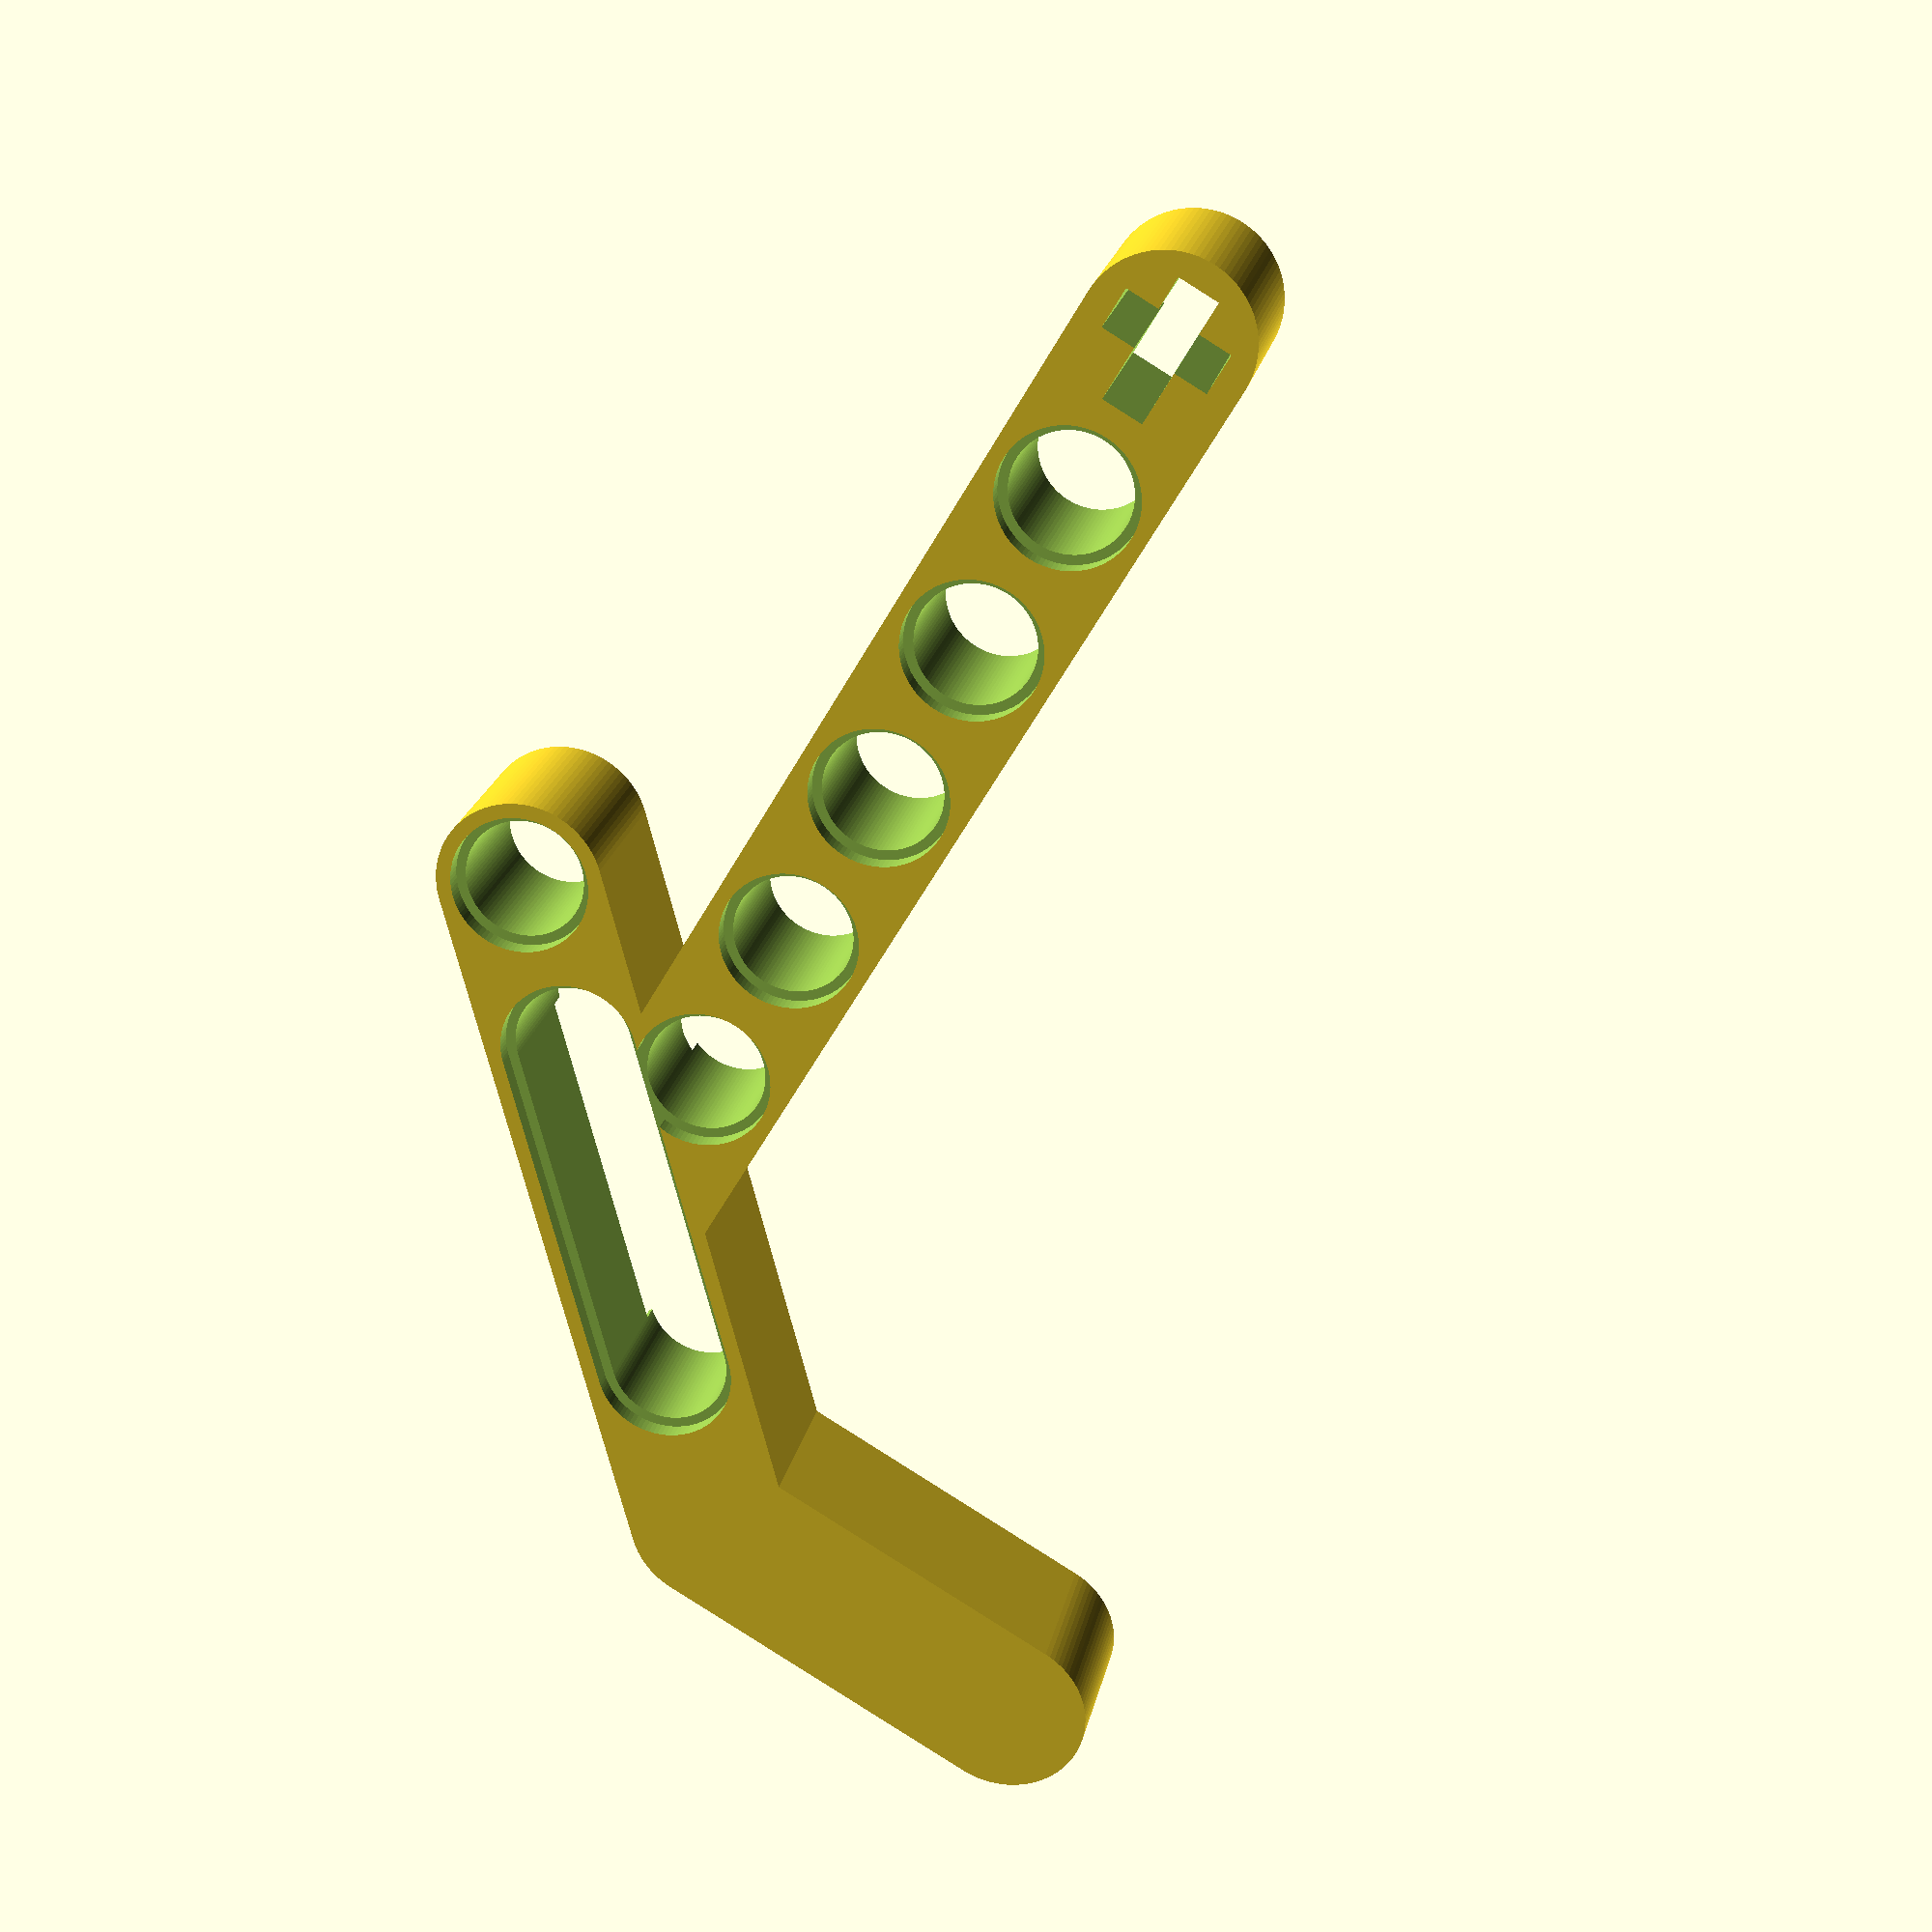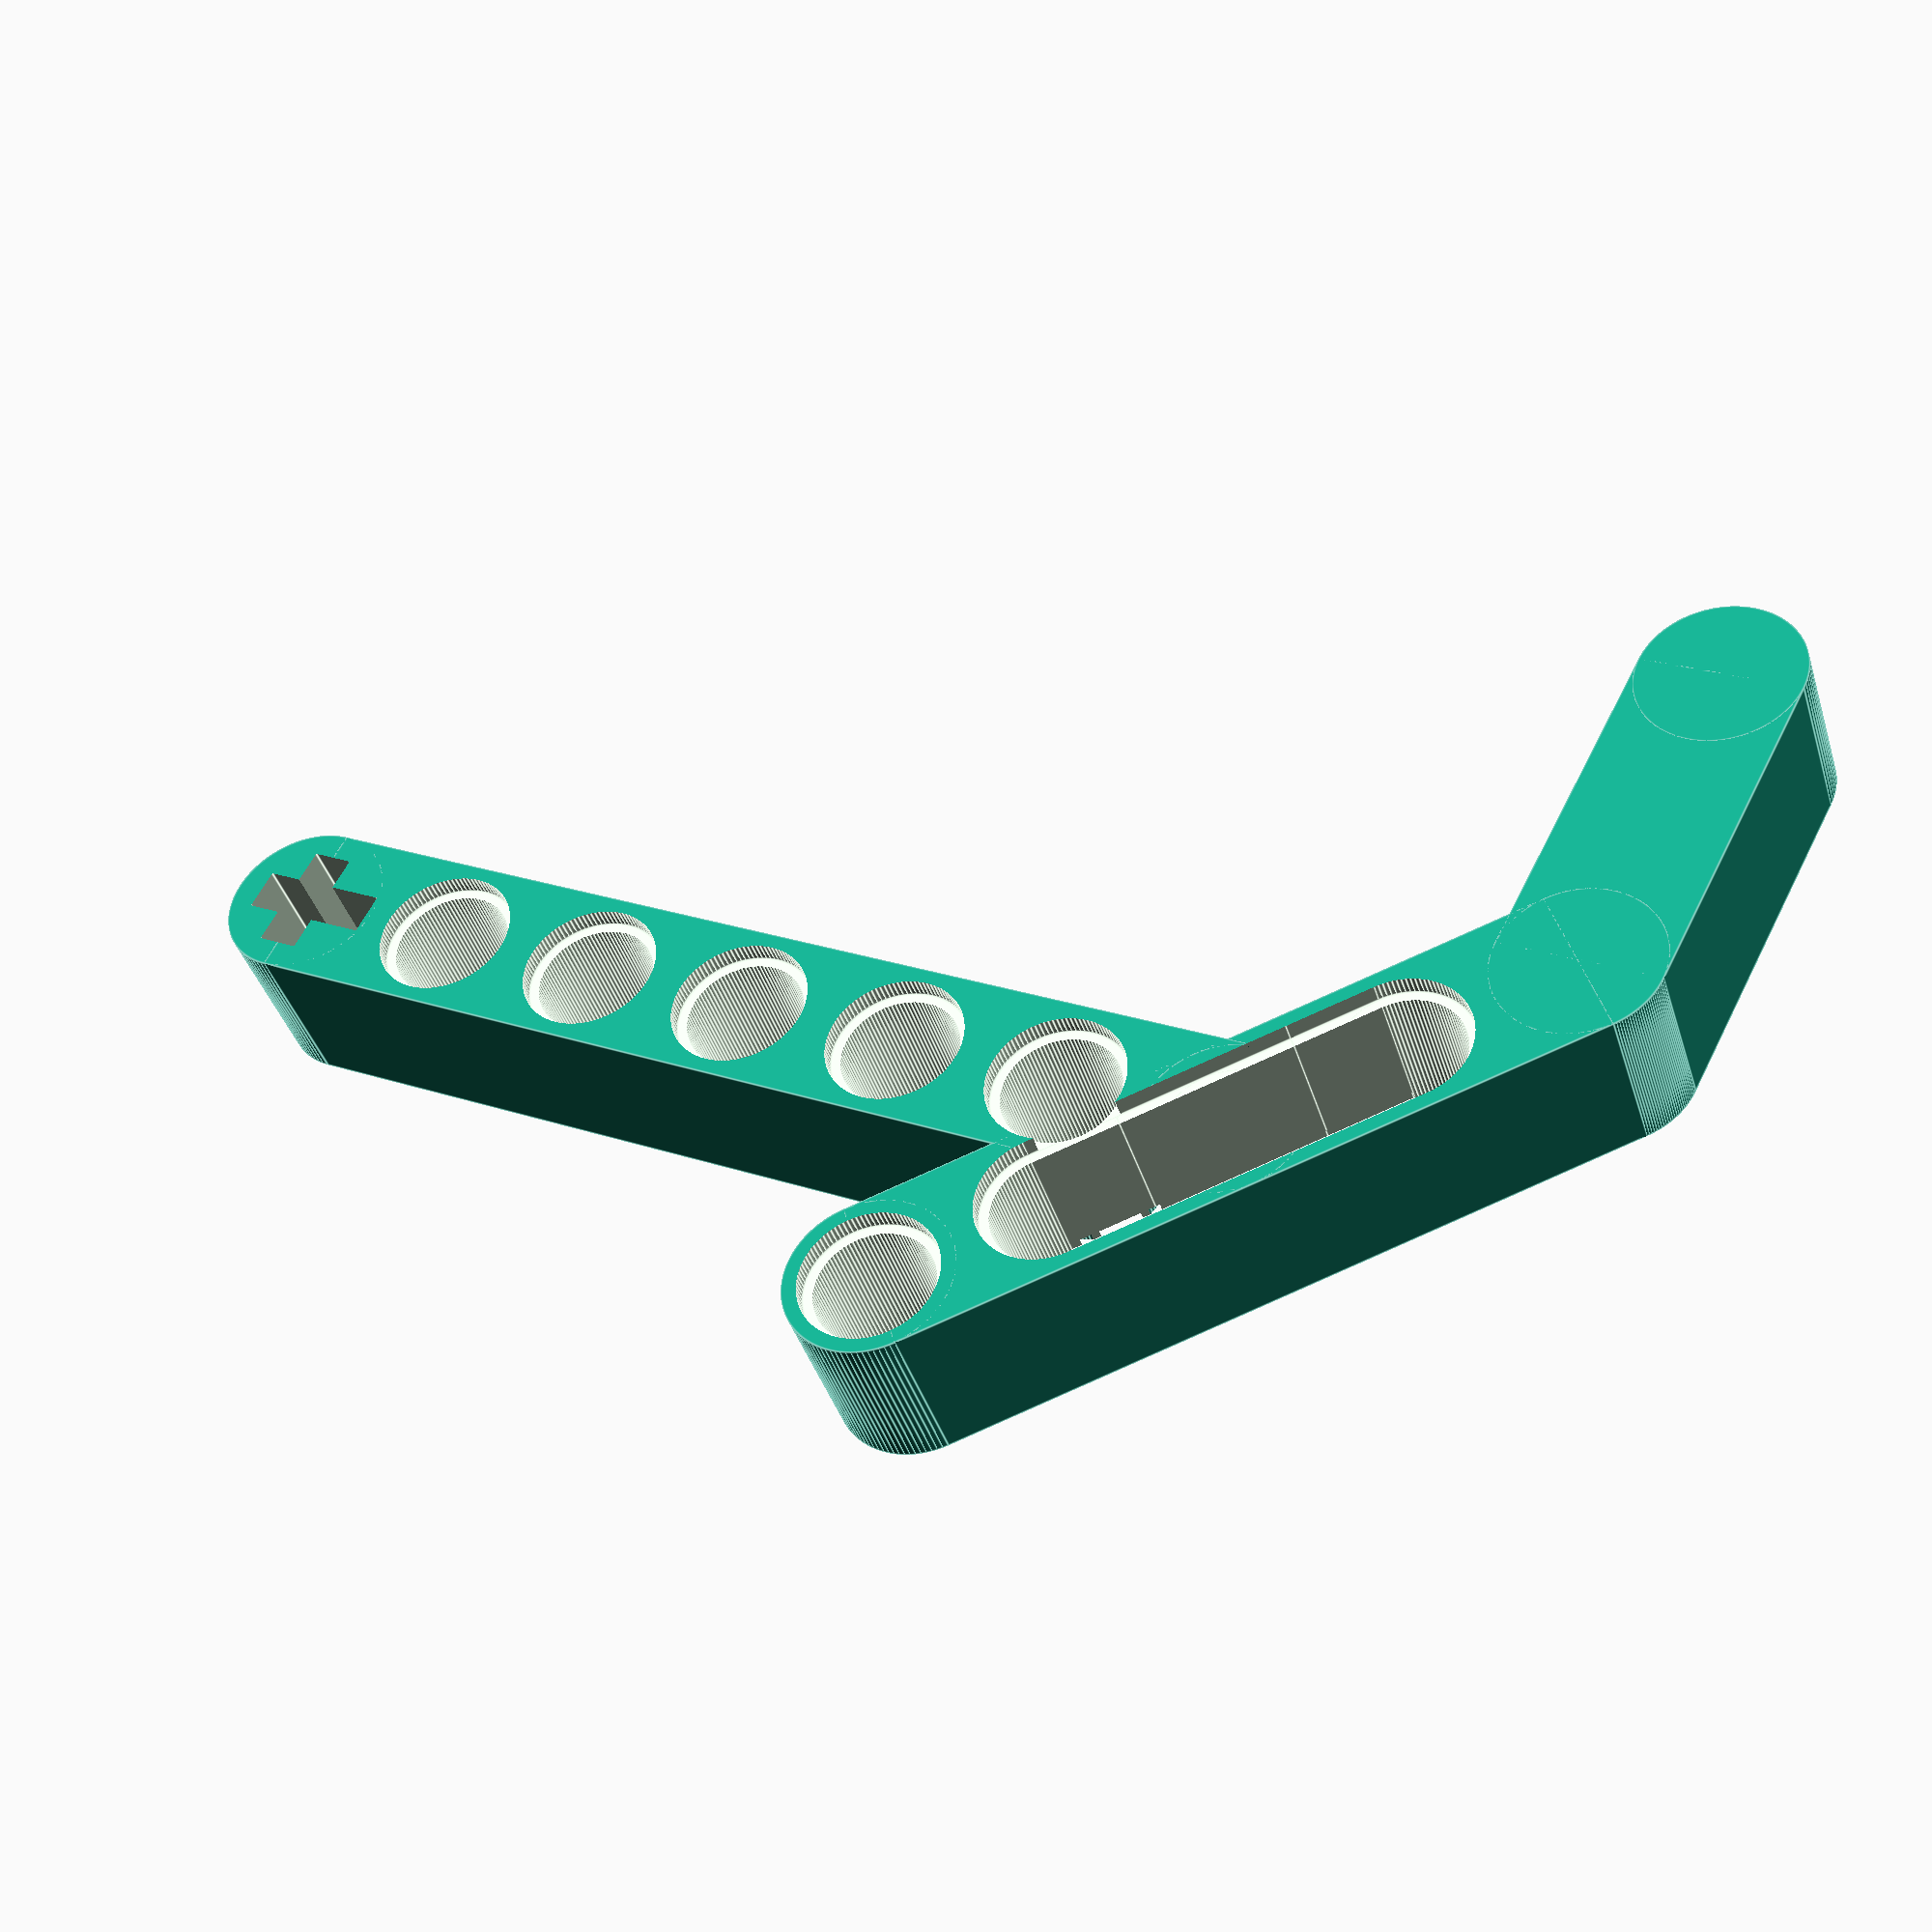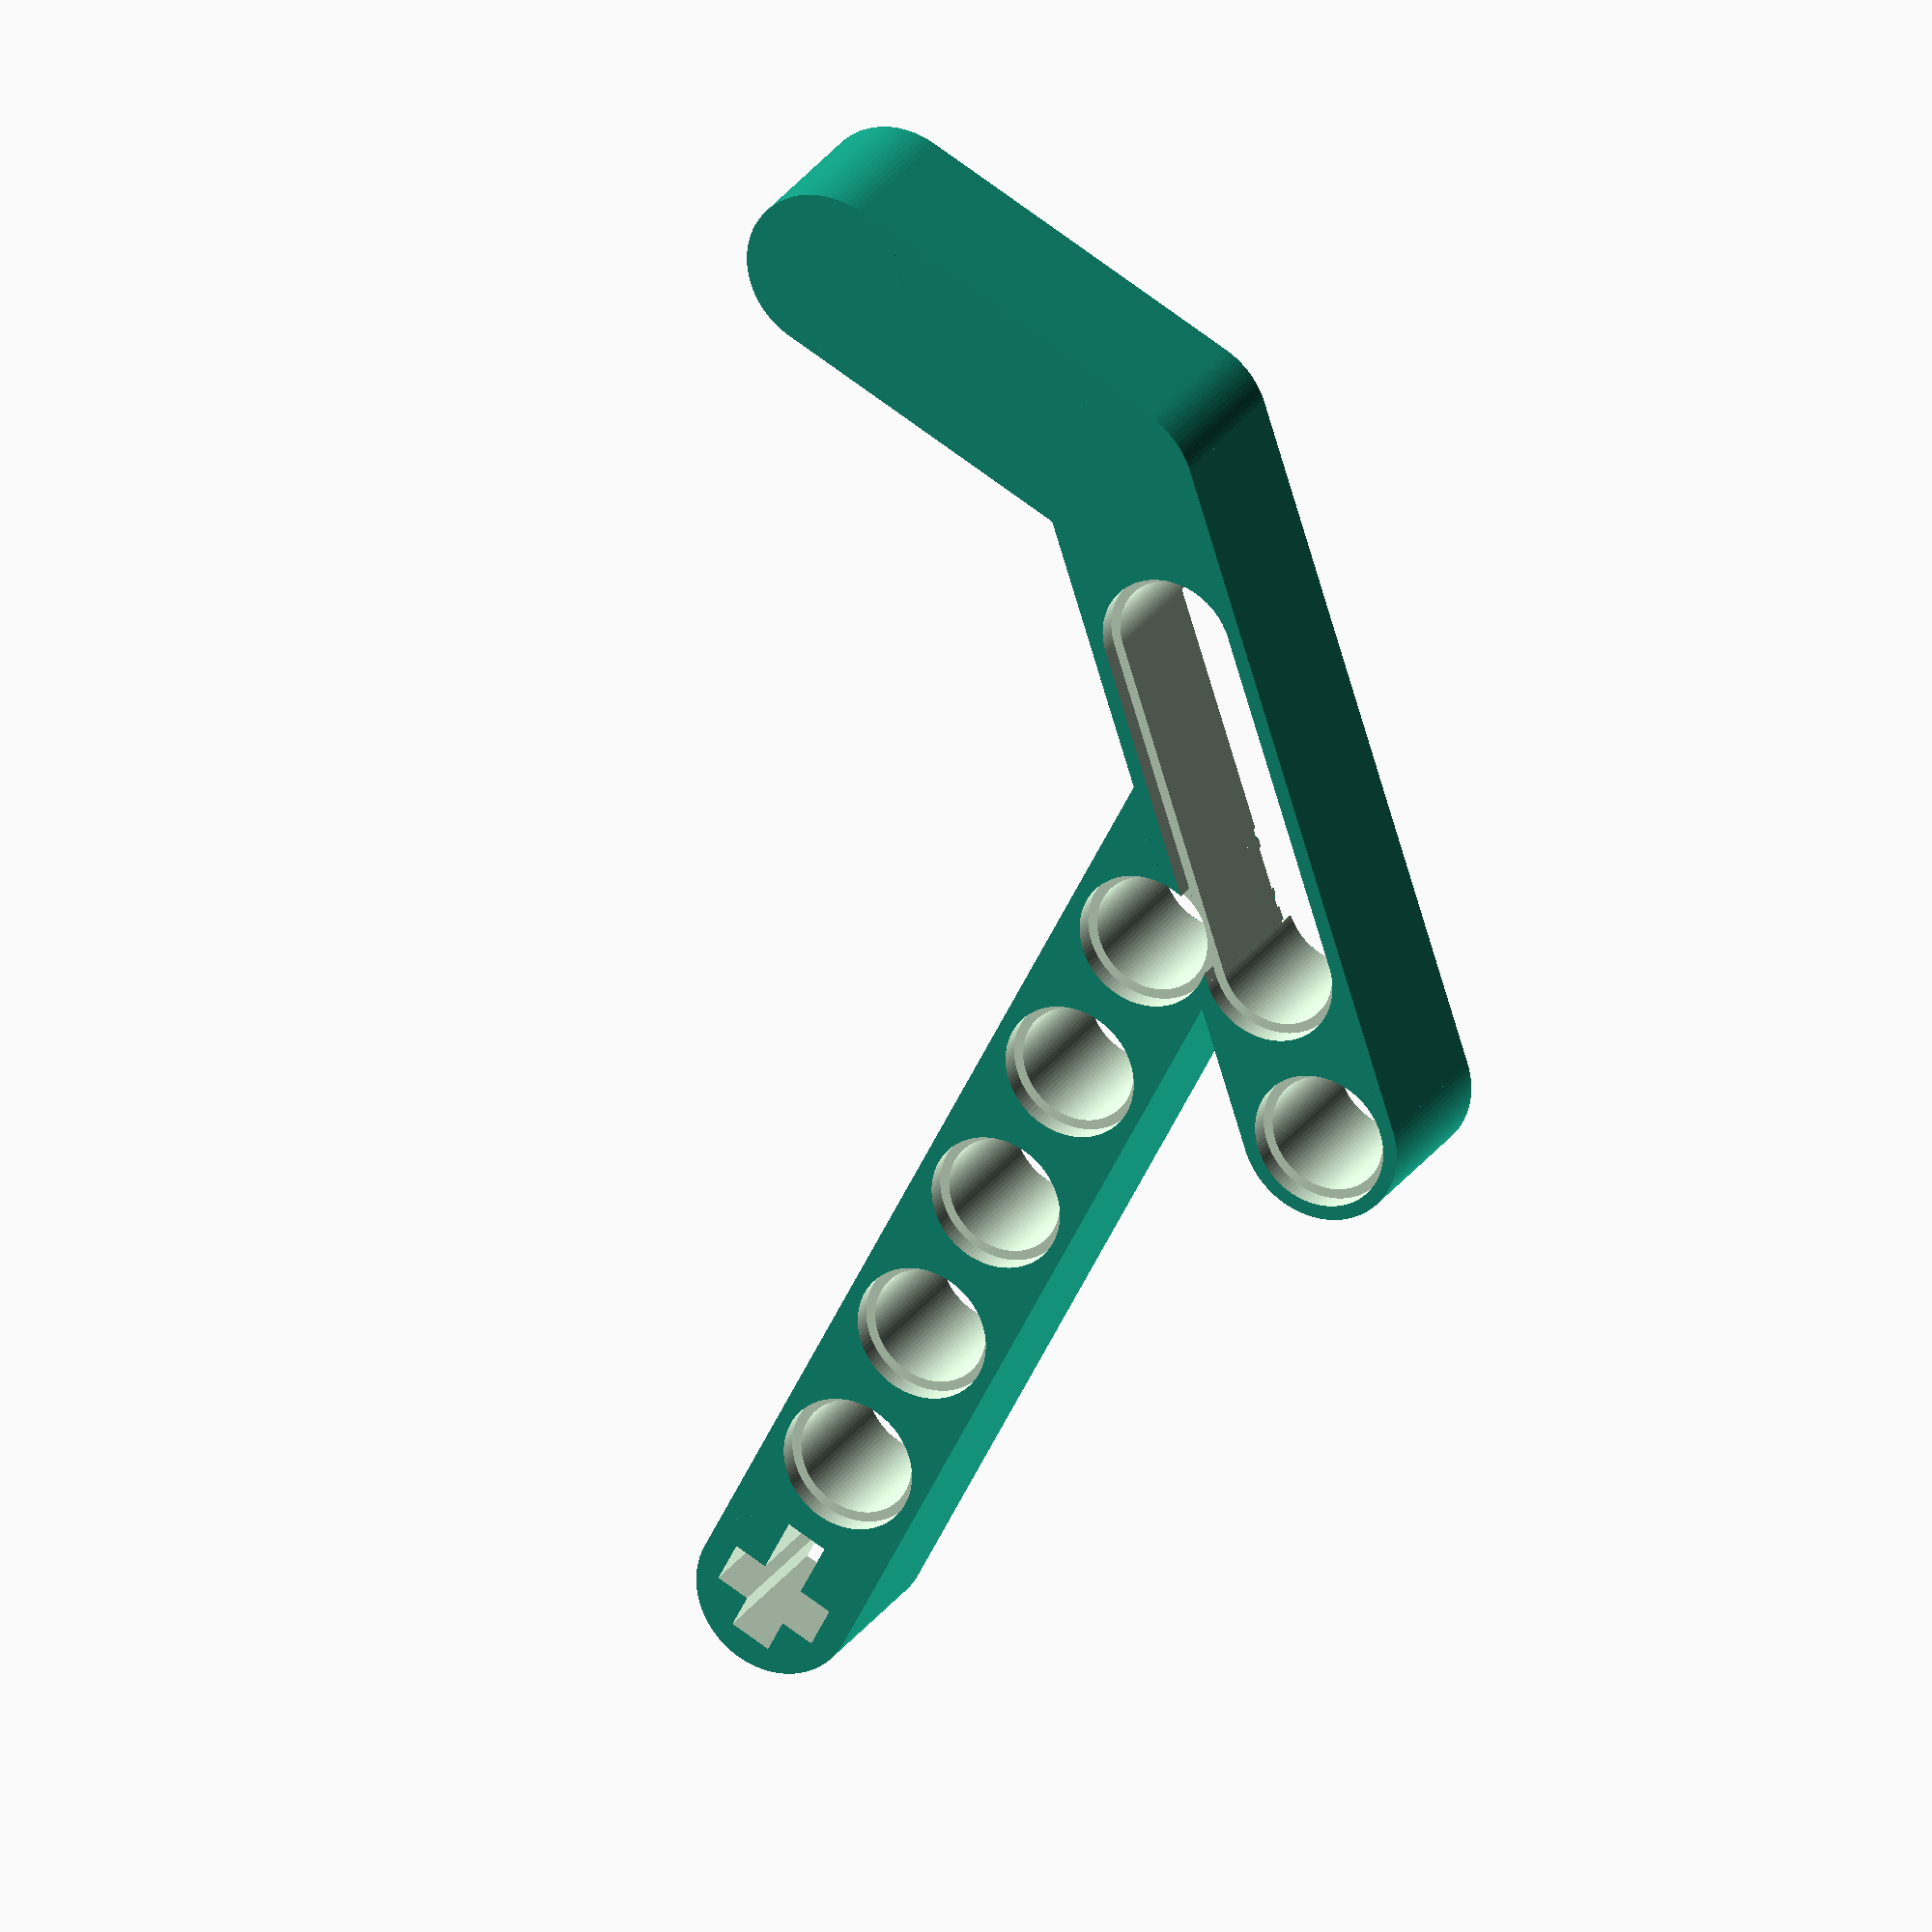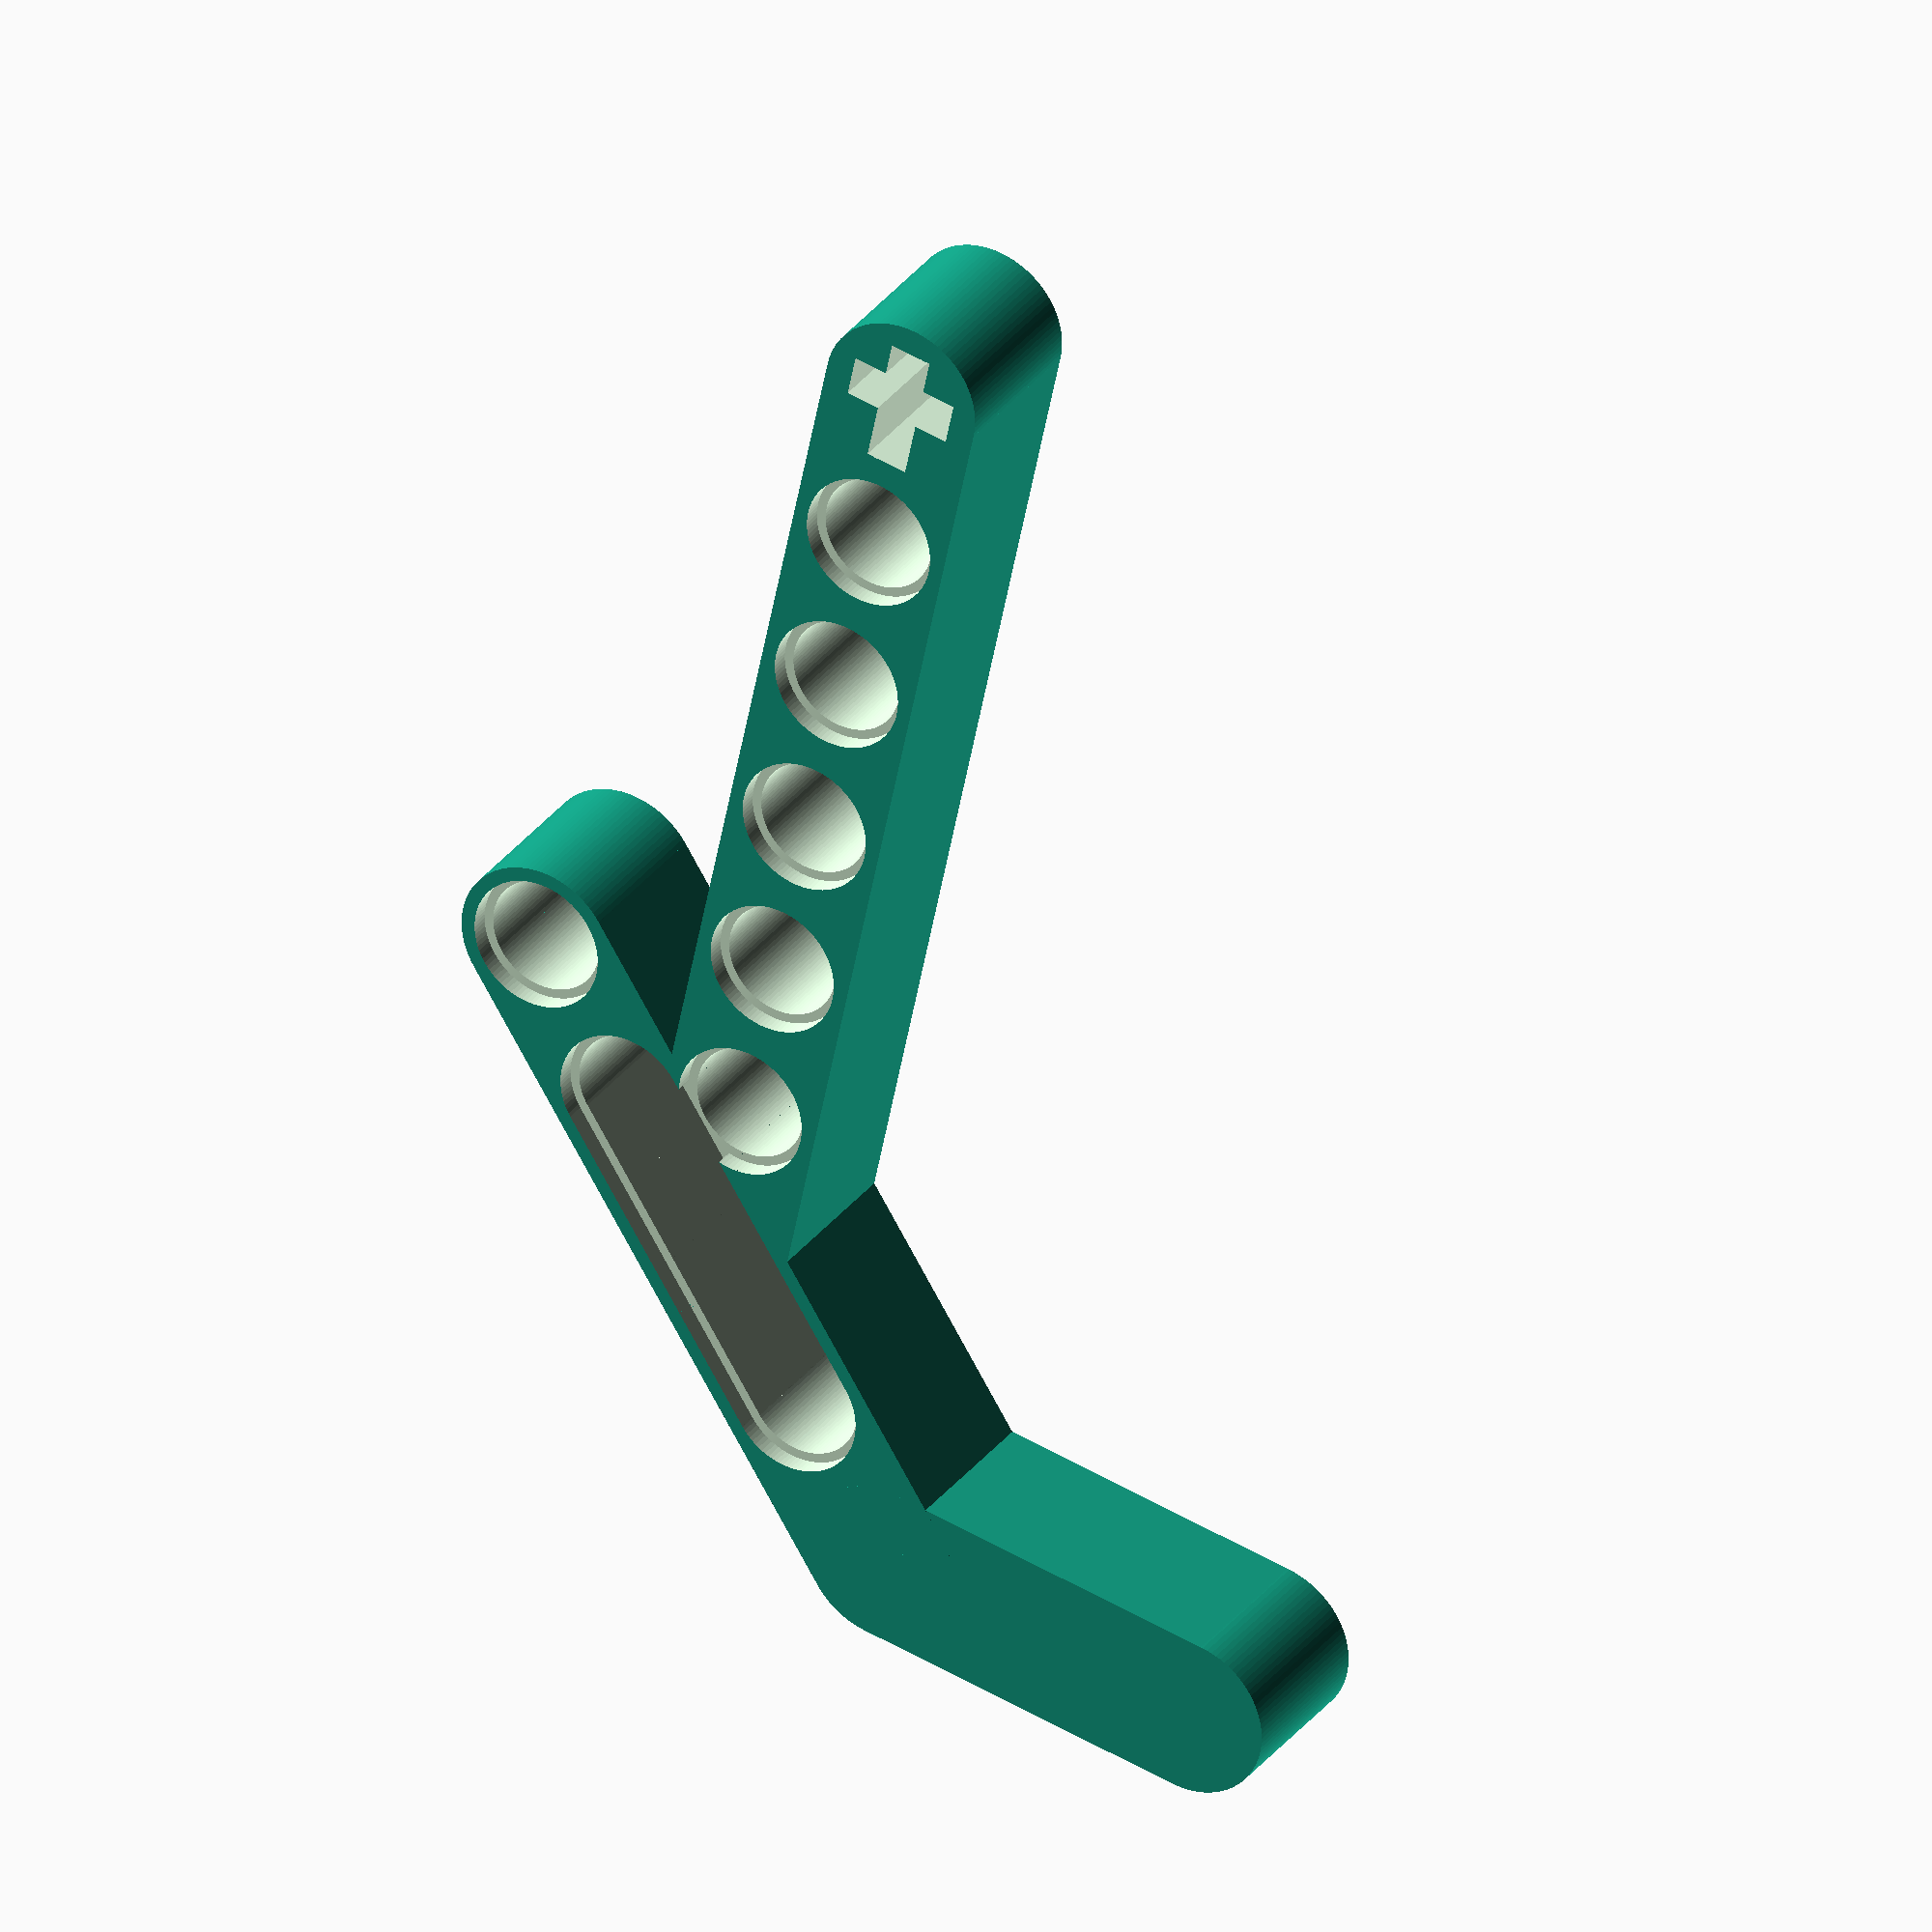
<openscad>
//
// Anybeam Library
//
// This library provides an anybeam() module that can be used to create beams
// with a variaty of hole, axle and slot patterns using a simple declaritive syntax. 
// 
// Pin holes, slots and axle holes of a beam are specified with a string. Each
// character in the string represents one of the following hole types.
//
//  O  Pin hole
//  X  Axle hole
//  (  Half hole with a slot on the right.
//  )  Half hole with the slot on the left.
//  -  A full width slot, use with (, - and ) to create long slots with half hole ends like "(---)" or "()"
//     (space) Skip this hole.
//
// Use the above symbols to represent the hole layout on the beam:
//
//   XOOOOX   - Size 6 beam with axle holes at the ends.
//   OOXOO    - Size 5 beam with an axle hole in the middle.
//   (---)OOO - Size 8 beam with a size 5 slot and three holes at the end.
//
// Between each beam is a connection that defines how the beams connect.
//
//  * Holes are numbered from 1 to N (the length of the beam) from left to right.
//  * Angles are in degrees.
//
//   [ PREVIOUS_BEAM_HOLE, CURRENT_BEAM_HOLE, ANGLE ]
//
// Here is a standard 4x2 90 degree lift arm:
//  
//   [ "XOOO", [ 4, 1, 90 ], [ "OO"] ]
//
// The connection hole specifier may includ a fractional part.
//
//
// Fractional Hole Spacing
//
// Here is a 4x2 beam with the size 2 beam in the midde of the size 4 beam.
// We use a space here so that we don't end up with a hole half way
// down the size 4 beam. 
//
// Connecing hole 2.5 of the size 4 beam to hole 1 of the size 2 beam at 90 degrees.
//
//   [ "OOOO", [ 2.5, 1, 90 ], " O" ]
//

hole_separation = 8.0;
hole_inside_diameter = 5.4;
stud_dia = 4.8;
hole_ring_dia = 6.28;
hole_ring_depth = 0.9;
beam_width = 7.6;
beam_height = 7.8;
axle_gap = 1.95;
axle_length = 5.1;
thin_beam_height = beam_height/3;

// beam143(5,5);

// anybeam( [ 
//  [ 5, "X<->O" ], 
//  [ 5, 1, 45 ], [ 5, "OOOOO" ], 
//  [ 5, 3, 90 ], [ 5, "XXOXX" ],
// ] );

anybeam_test();

//
// beams = [ beam, connection, beam, connection, ... beam ]
// beam = [ hole_count, hole_string  ] 
//

module anybeam( beams = [], height = beam_height ) {
  translate([0, 0, beam_height/2])
    difference() {
      ab_beams( beams, height );
      ab_holes( beams, height );
    }
}

module anybeam_tee( height = beam_height ) {
  anybeam( [ "OOO", [ 2, 1, 90 ], "OOO" ], height );
}

module anybeam_143( left = "XOOO", right = "OOOOOX", height = beam_height ) {
  anybeam( [ left, [ len(left), 1, 53.13 ], right ], height );
}

module anybeam_90(left = "XOOO", right = "OO", height = beam_height) {
  anybeam( [ left, [ len(left), 1, 90 ], right ], height );
}

module anybeam_135x2(left = "XOOOOOO", middle = " () ", right = "OOX", height = beam_height) {
  anybeam( [ left, [ len(left), 1, 45 ], middle, [ len(middle), 1, 45], right ], height );
}

//
// Test beam that uses all features.
//
module anybeam_test(left = "XOOOOOO", middle = "O(-) ", right = 3, height = beam_height) {
  anybeam( [ left, [ len(left), 3, 45 ], middle, [ len(middle), 1, 45], right ], height );
}

//
// Support Modules
//

//
// Layout beam holes. 
// 
module ab_holes( beams = [], height = beam_height, b = 0 ) {
  beam = beams[b];
  connection = beams[b-1];
  next_beam = beams[b+2];

  if( connection ) {
    if( next_beam ) {
    translate( [ (connection[0]-1)*hole_separation, 0,  0 ] )
     rotate([0, 0, connection[2]])
      translate( [ -(connection[1]-1)*hole_separation, 0, 0 ] )
        ab_beam_holes( beam, height )
          ab_holes( beams, height, b+2 );          
    }
    else {
      translate( [ (connection[0]-1)*hole_separation, 0, 0 ] )
       rotate([0, 0, connection[2]])
        translate( [ -(connection[1]-1)*hole_separation, 0, 0 ] )
          ab_beam_holes( beam, height );
    }
  }
  else {
    if( next_beam ) {
      ab_beam_holes( beam, height )
        ab_holes( beams, height, b+2 );            
    }
    else {
      ab_beam_holes( beam, height );              
    }
  }
}

//
// Layout solid beams.
//
module ab_beams( beams = [], height = beam_height, b = 0 ) {

  beam = beams[b];
  connection = beams[b-1];
  next_beam = beams[b+2];

  if( connection ) {
    if( next_beam ) {
    translate( [ (connection[0]-1)*hole_separation, 0, 0 ] )
     rotate([0, 0, connection[2]])
      translate( [ -(connection[1]-1)*hole_separation, 0, 0 ] )
        ab_solid_beam( beam, height )
          ab_beams( beams, height, b+2 );          
    }
    else {
      translate( [ (connection[0]-1)*hole_separation, 0, 0 ] )
       rotate([0, 0, connection[2]])
        translate( [ -(connection[1]-1)*hole_separation, 0, 0 ] )
          ab_solid_beam( beam, height );
    }
  }
  else {
    if( next_beam ) {
      ab_solid_beam( beam, height )
        ab_beams( beams, height, b+2 );            
    }
    else {
      ab_solid_beam( beam, height );              
    }
  }
}


//
// A single solid beam.
//
module ab_solid_beam( beam = "OOOO", beam_height=7.8 ) {
  holes = len(beam) ? len(beam)-1 : beam-1;
  beam_length = holes*hole_separation;

  union() {
    translate( [beam_length/2,0,0] ) {
      cube( [ beam_length, beam_width, beam_height ], center=true );

      translate( [-beam_length/2, 0, 0] )
        cylinder( r = beam_width/2, beam_height, center=true, $fn=100 );
      translate( [beam_length/2, 0, 0] )
        cylinder( r = beam_width/2, beam_height, center=true, $fn=100 );
      }

    if( $children ) children(0);
  }
}

module ab_beam_holes( beam = "OOOO", beam_height=7.8 ) {
  holes = len(beam)-1;
  beam_length = holes*hole_separation;
  layout = beam;

  for (hole = [0:1:holes]) {
    translate( [hole*hole_separation,0,0] ) {
      if( layout == "" ) {
        ab_hole_pin( beam_height );
      }
      else {
        if( layout[hole] == "O" ) {
          ab_hole_pin( beam_height );              
        } 
        if( layout[hole] == "(" ) {
          ab_hole_left_slot( beam_height );              
        } 
        if( layout[hole] == ")" ) {
          ab_hole_right_slot( beam_height );              
        } 
        if( layout[hole] == "-" ) {
          ab_hole_slot( beam_height );
        }
        if( layout[hole] == "X" ) {
          ab_hole_axle( beam_height, first = (hole==0), last = (hole==holes) );
        } 
        // Any other letter is a space.
      }
    }
  }
  if( $children ) children(0);
}

module ab_hole_pin(beam_height) {
  cylinder(beam_height+2, hole_inside_diameter/2, hole_inside_diameter/2, center = true, $fn=100);

  translate([0,0,beam_height/2-hole_ring_depth/2+.5])
    cylinder(hole_ring_depth+1, hole_ring_dia/2, hole_ring_dia/2, center = true, $fn=100);     

  translate([0,0,-(beam_height/2-hole_ring_depth/2+.5)])
    difference() {
      cylinder(hole_ring_depth+1, hole_ring_dia/2, hole_ring_dia/2, center = true, $fn=100);
      cylinder(hole_ring_depth+1, hole_inside_diameter/2+.15, hole_inside_diameter/2+.15, center = true, $fn=100);
  }
}

module ab_hole_left_slot(beam_height) {
  ab_hole_pin(beam_height);

  translate([hole_separation/4, 0, 0]) {
    cube([hole_separation/2+.05,hole_inside_diameter,beam_height+2], center = true);

    translate([0,0,beam_height/2-hole_ring_depth/2+.5])
      cube([hole_separation/2+0.05, hole_ring_dia, hole_ring_depth+1,], center = true);     

    translate([0,0,-(beam_height/2-hole_ring_depth/2+.5)])
      cube([hole_separation/2+0.05, hole_ring_dia, hole_ring_depth+1], center = true);     
  }  
}

module ab_hole_right_slot(beam_height) {
  ab_hole_pin(beam_height);

  translate([-hole_separation/4, 0, 0]) {
    cube([hole_separation/2+.05,hole_inside_diameter,beam_height+2], center = true);

    translate([0,0,beam_height/2-hole_ring_depth/2+.5])
      cube([hole_separation/2+0.05, hole_ring_dia, hole_ring_depth+1,], center = true);     

    translate([0,0,-(beam_height/2-hole_ring_depth/2+.5)])
      cube([hole_separation/2+0.05, hole_ring_dia, hole_ring_depth+1], center = true);     
  }  
}

module ab_hole_slot(beam_height) {
  cube([hole_separation,hole_inside_diameter,beam_height+2], center = true);

  translate([0,0,beam_height/2-hole_ring_depth/2+.5])
    cube([hole_separation, hole_ring_dia, hole_ring_depth+1,], center = true);     

  translate([0,0,-(beam_height/2-hole_ring_depth/2+.5)])
    cube([hole_separation, hole_ring_dia, hole_ring_depth+1], center = true);     
}

module ab_hole_axle(beam_height, first = false, last = false) {
  if( first == true ) {
    cube([axle_gap,axle_length,beam_height+2], center = true);
      translate([+.5,0,0])
      cube([axle_length+1,axle_gap,beam_height+2], center = true);    
  }
  if( last == true ) {
    cube([axle_gap,axle_length,beam_height+2], center = true);
      translate([-.5,0,0])
      cube([axle_length+1,axle_gap,beam_height+2], center = true);    
  }
  if( first == false && last == false ) {
    cube([axle_gap,axle_length,beam_height+2], center = true);
      cube([axle_length,axle_gap,beam_height+2], center = true);    
  }
}


</openscad>
<views>
elev=158.4 azim=300.5 roll=168.7 proj=p view=solid
elev=39.5 azim=27.2 roll=16.3 proj=p view=edges
elev=334.7 azim=296.9 roll=25.1 proj=o view=wireframe
elev=329.1 azim=101.8 roll=29.6 proj=o view=wireframe
</views>
